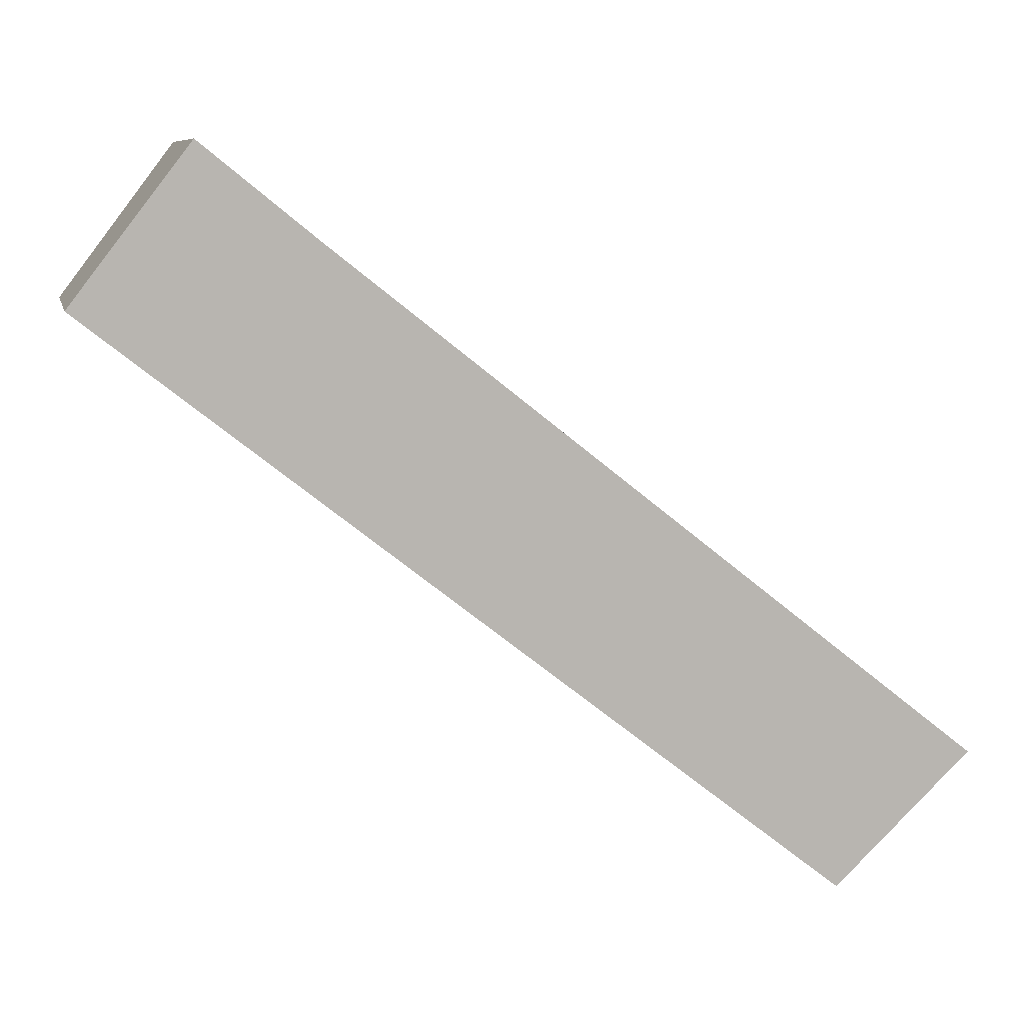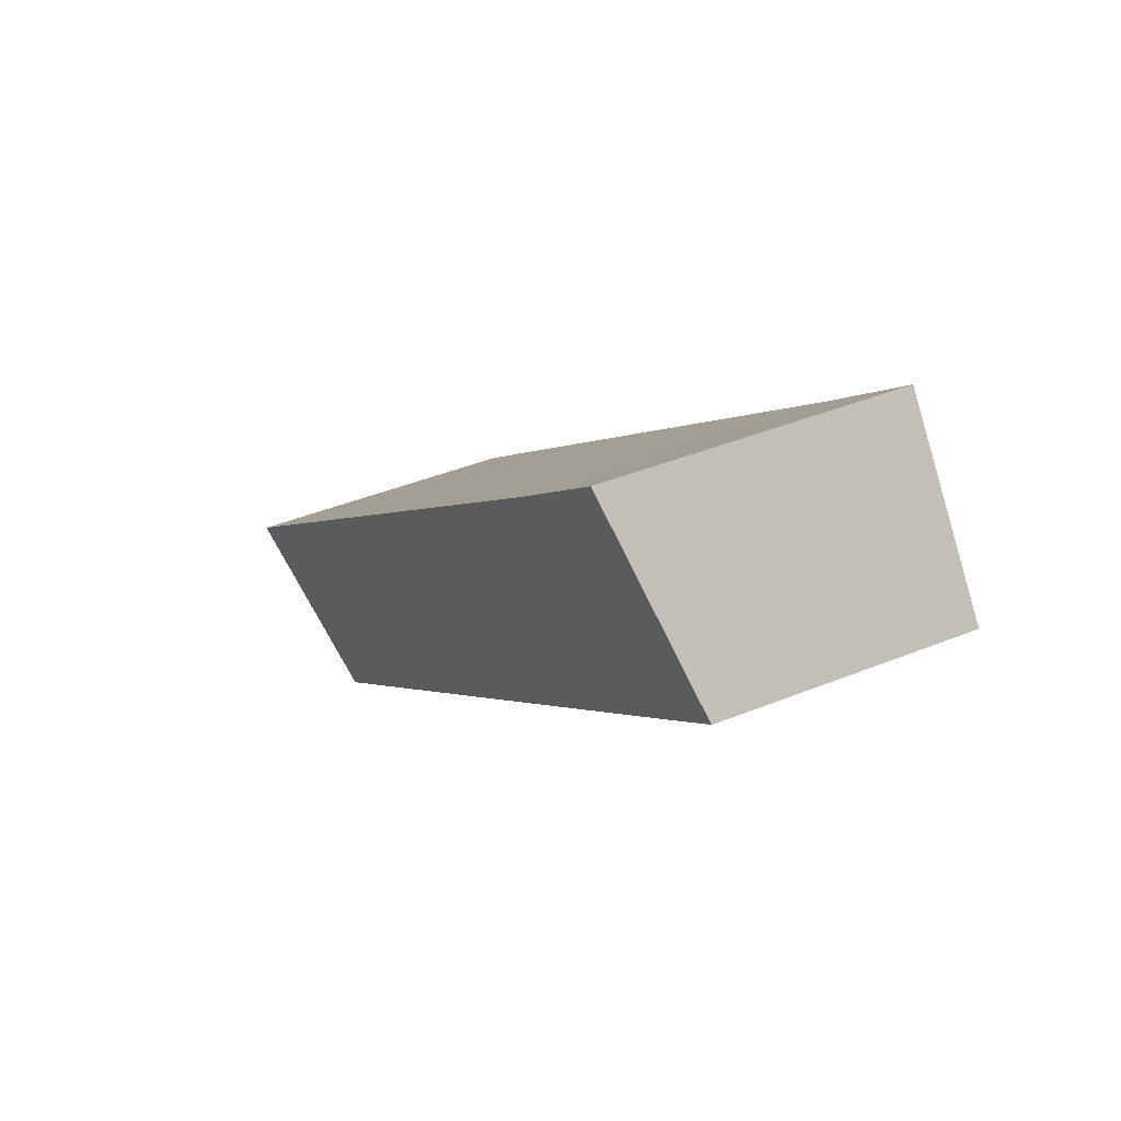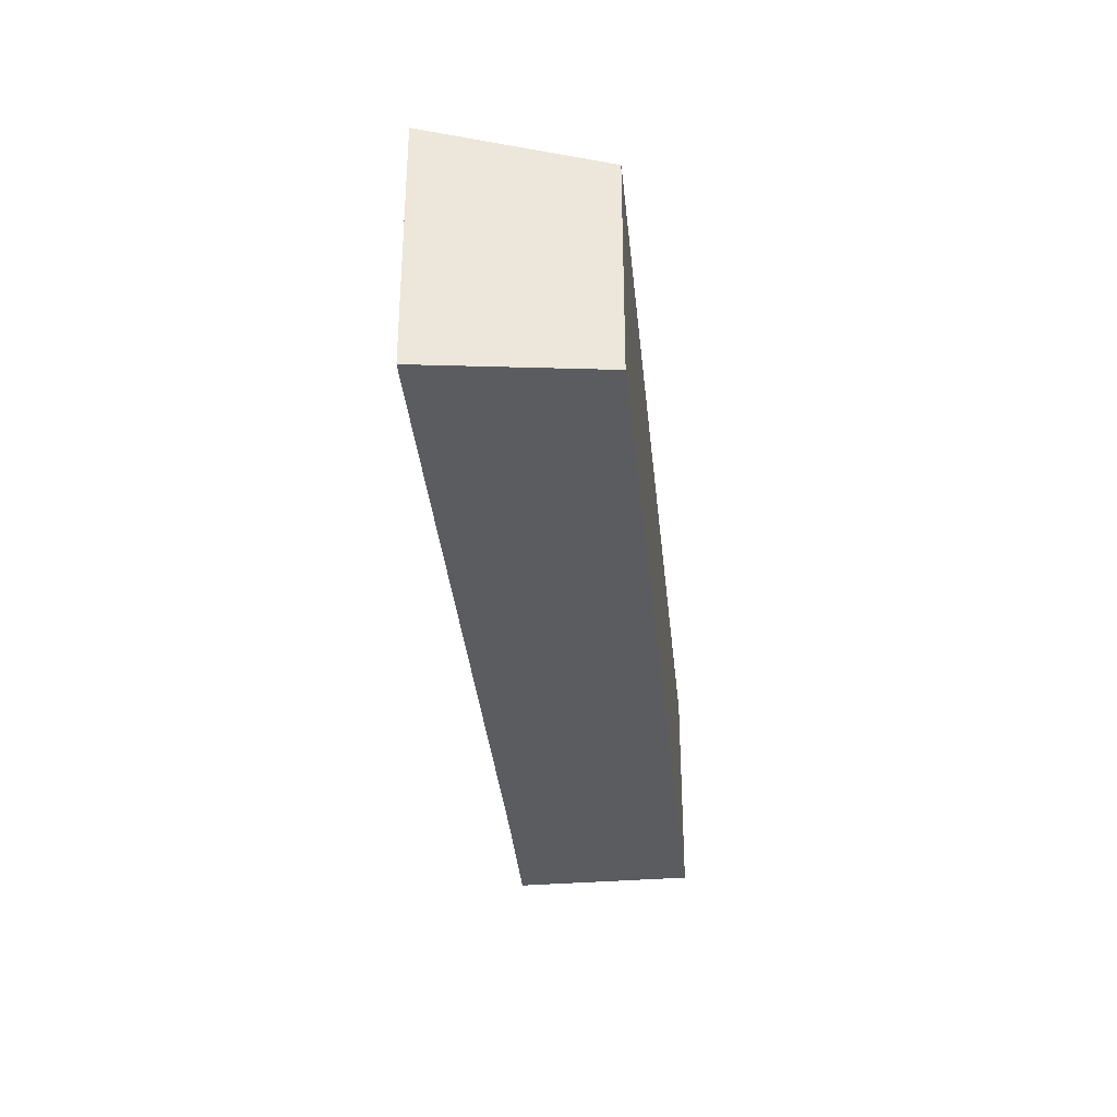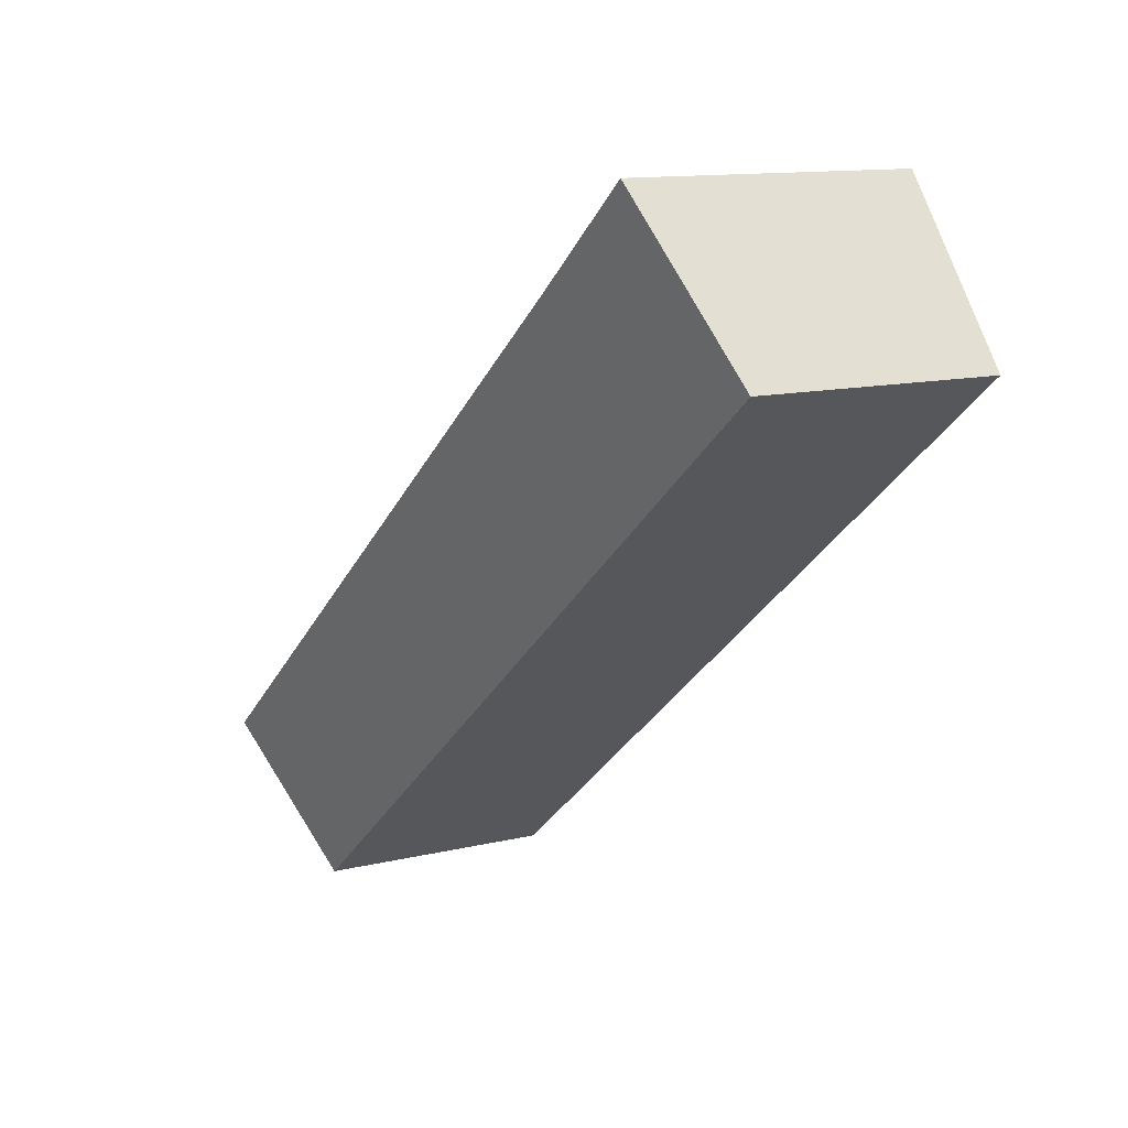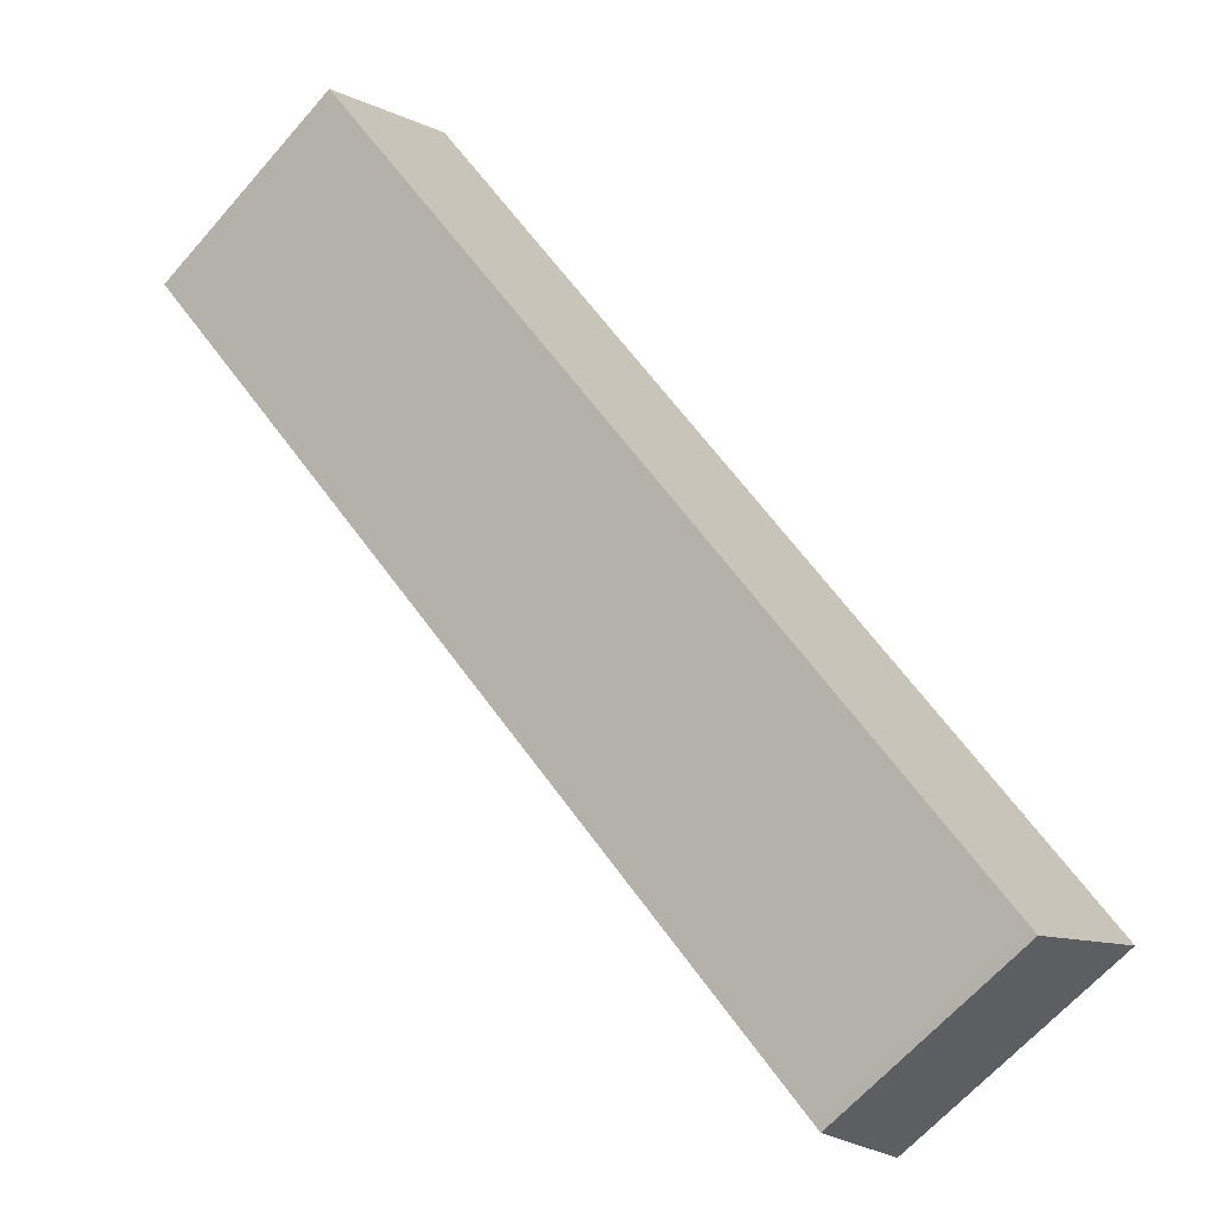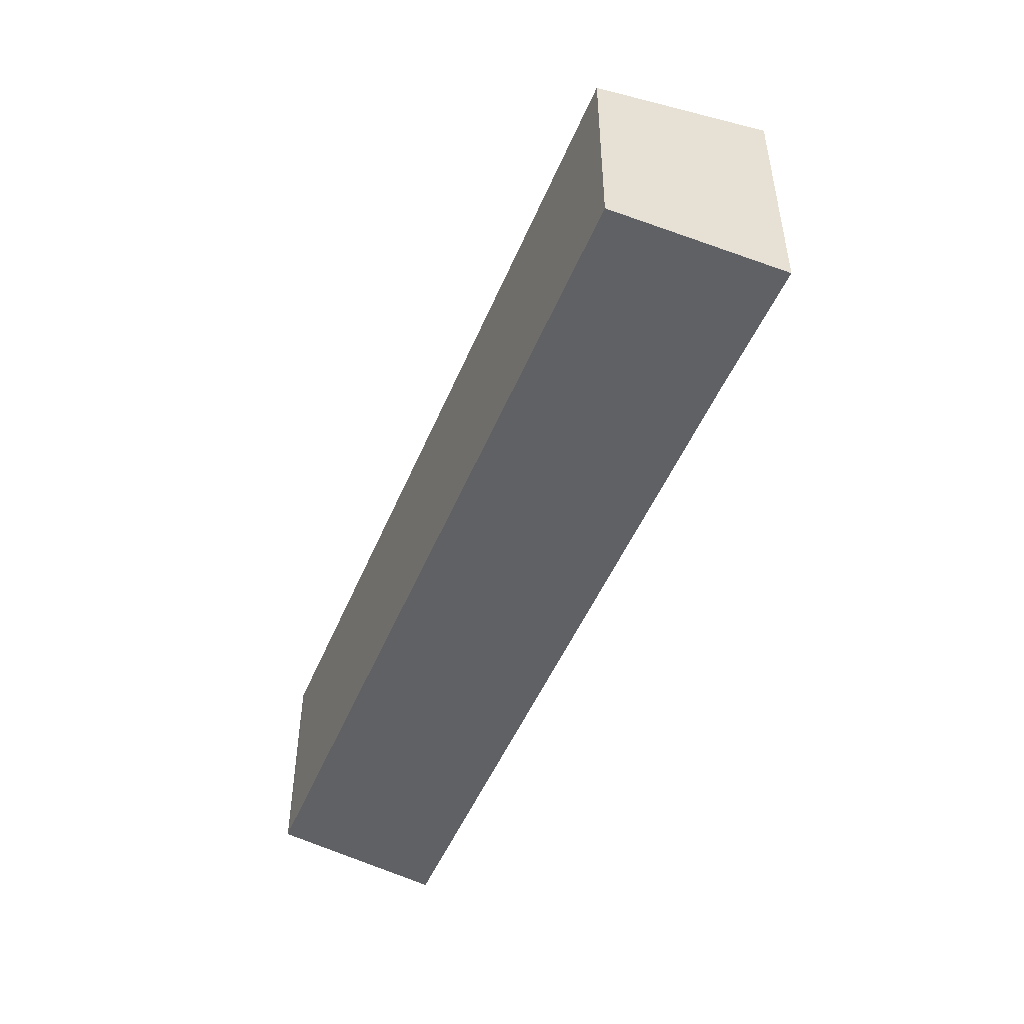
<metadata>
{"format":"obj","ext":"obj","renderer":"f3d","projection":"perspective","resolution":1024,"background":"white","views":[{"elev":8.6,"azim":-12.3,"up":"+Z"},{"elev":40.6,"azim":-116.6,"up":"+Z"},{"elev":-34.5,"azim":133.9,"up":"+Y"},{"elev":12.0,"azim":-120.0,"up":"+Z"},{"elev":-65.4,"azim":-41.3,"up":"+Z"},{"elev":-50.1,"azim":-74.0,"up":"+Y"}]}
</metadata>
<code>
v  4.973 11.5 6.434
v  2.229 9.822 -1.756
v  0.01 9.822 0.013
v  9.842 11.48 2.475
v  30.98 9.866 -24.4
v  36.58 11.5 -18.76
v  31.24 9.868 -24.59
v  34.5 10.79 -21.46
v  36.98 11.5 -19.07
v  4.973 -3.94e-16 6.434
v  0 9.819 6.012e-16
v  0 0 0
v  0.01 -7.96e-19 0.013
v  9.842 -1.515e-16 2.475
v  36.58 1.149e-15 -18.76
v  36.98 1.168e-15 -19.07
v  31.24 1.506e-15 -24.59
v  30.98 1.494e-15 -24.4
v  2.229 1.075e-16 -1.756
v  34.5 1.314e-15 -21.46
g defaultobject
f 1 2 3
f 2 1 4
f 2 4 5
f 5 4 6
f 5 6 7
f 7 6 8
f 8 6 9
f 3 10 1
f 10 3 11
f 10 11 12
f 10 12 13
f 10 4 1
f 4 10 14
f 4 14 6
f 6 14 15
f 6 15 9
f 9 15 16
f 17 5 7
f 5 17 18
f 18 2 5
f 2 18 19
f 2 19 11
f 11 19 12
f 16 8 9
f 8 16 7
f 7 16 17
f 17 16 20
f 15 20 16
f 20 15 14
f 20 14 17
f 17 14 18
f 18 14 19
f 19 14 10
f 19 10 12
f 12 10 13

</code>
